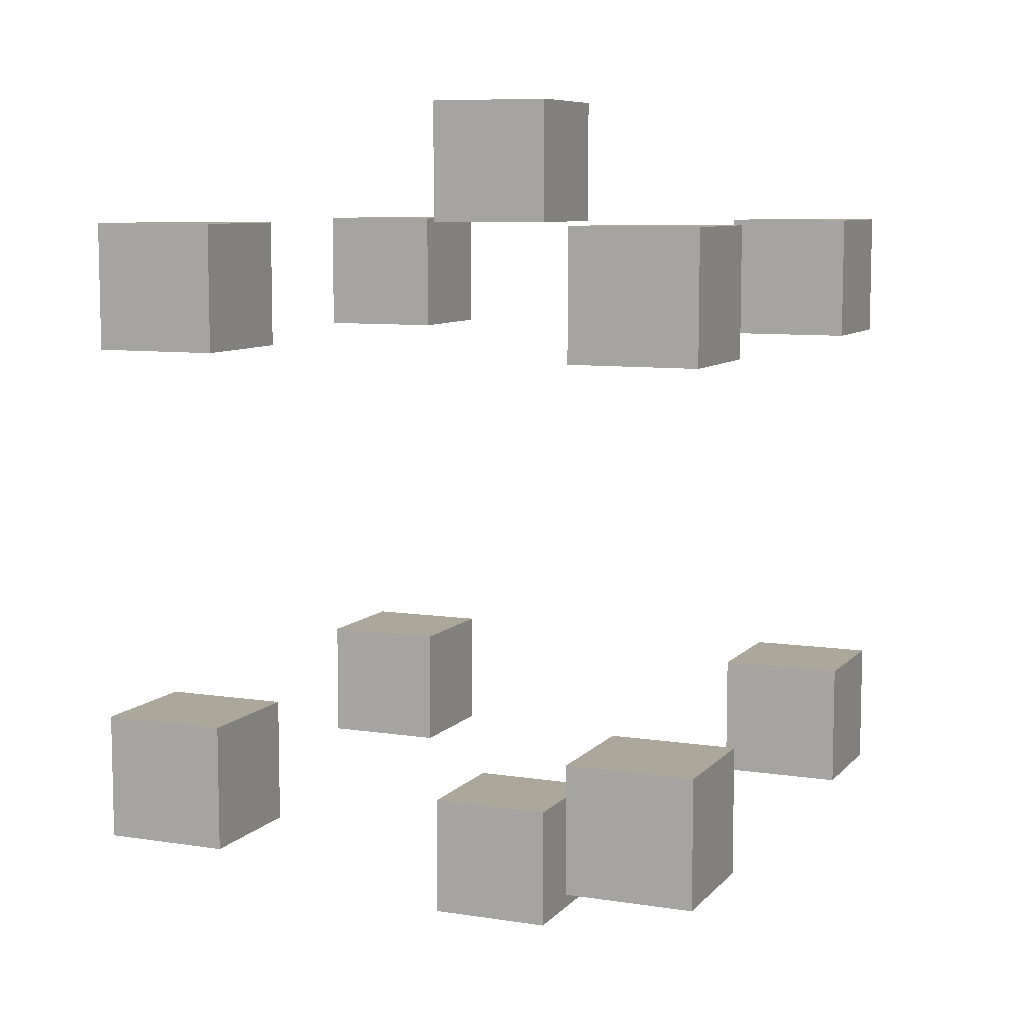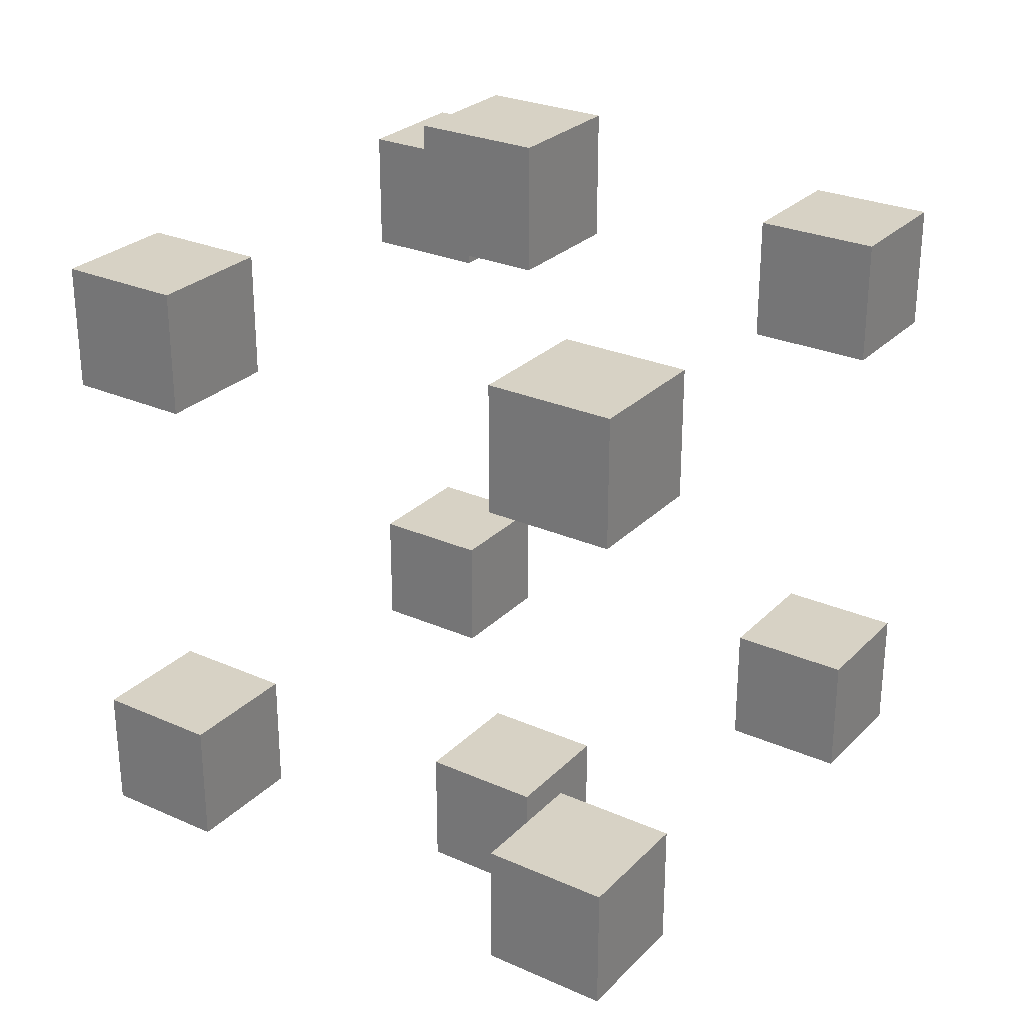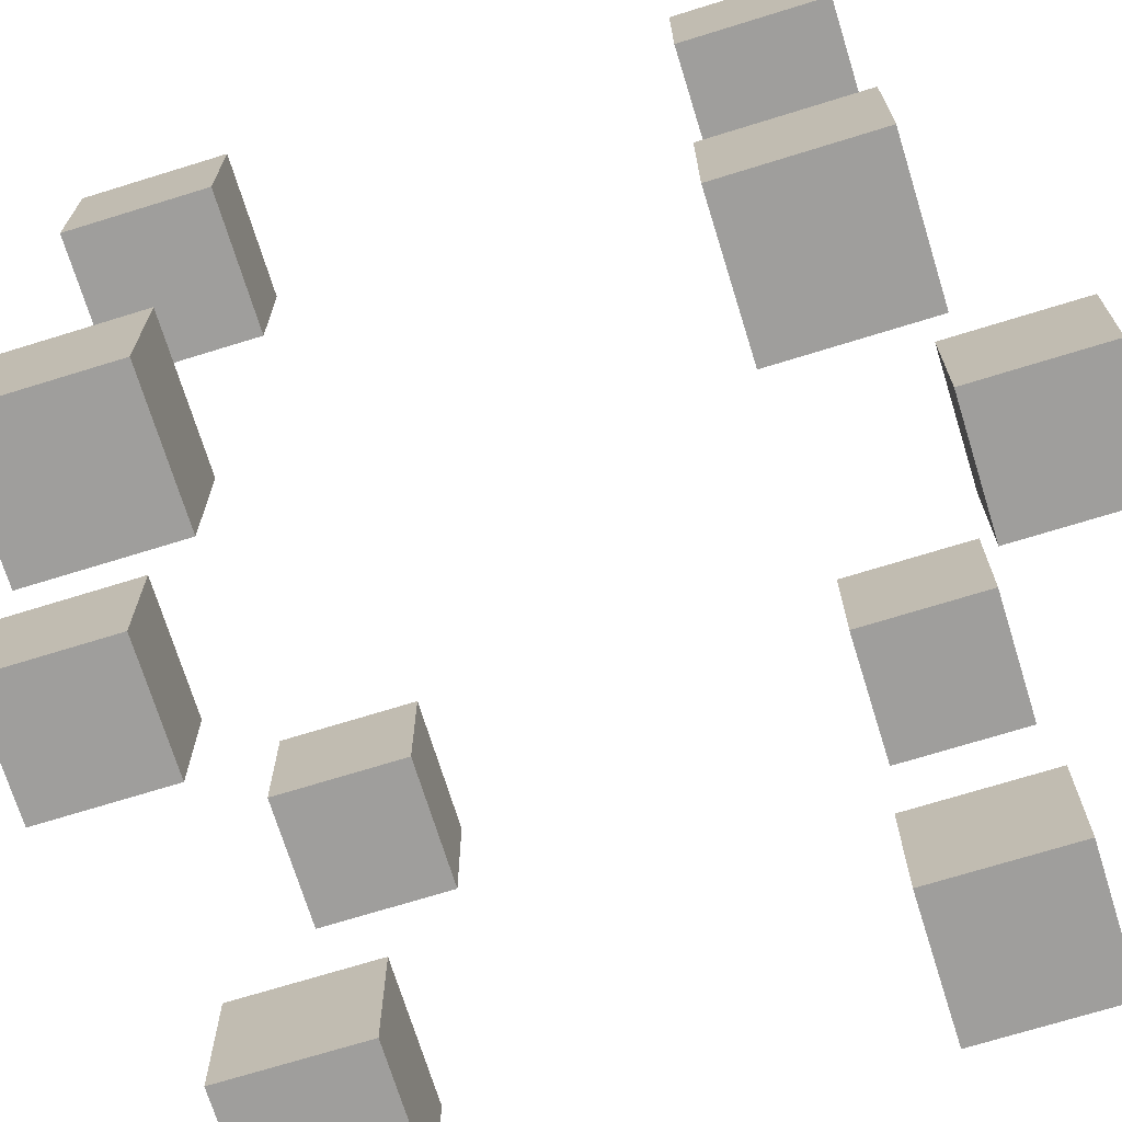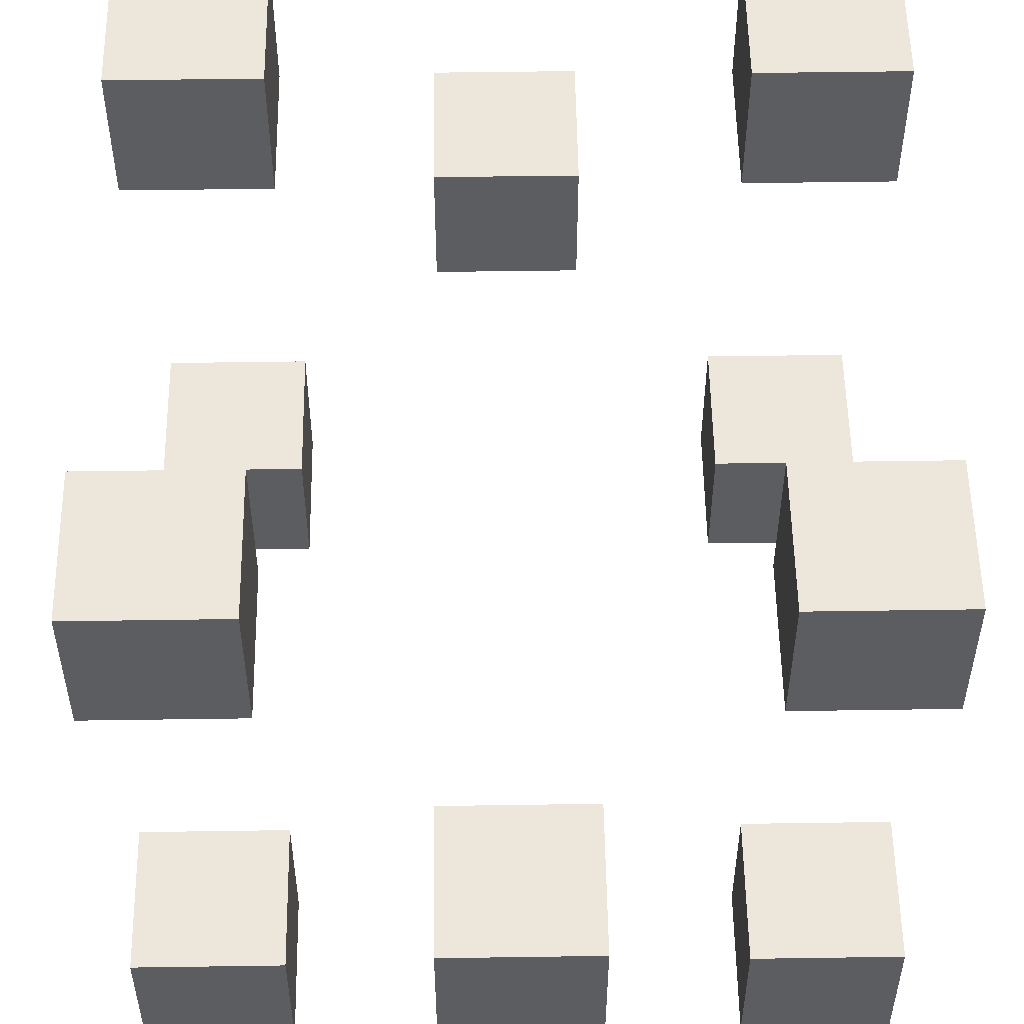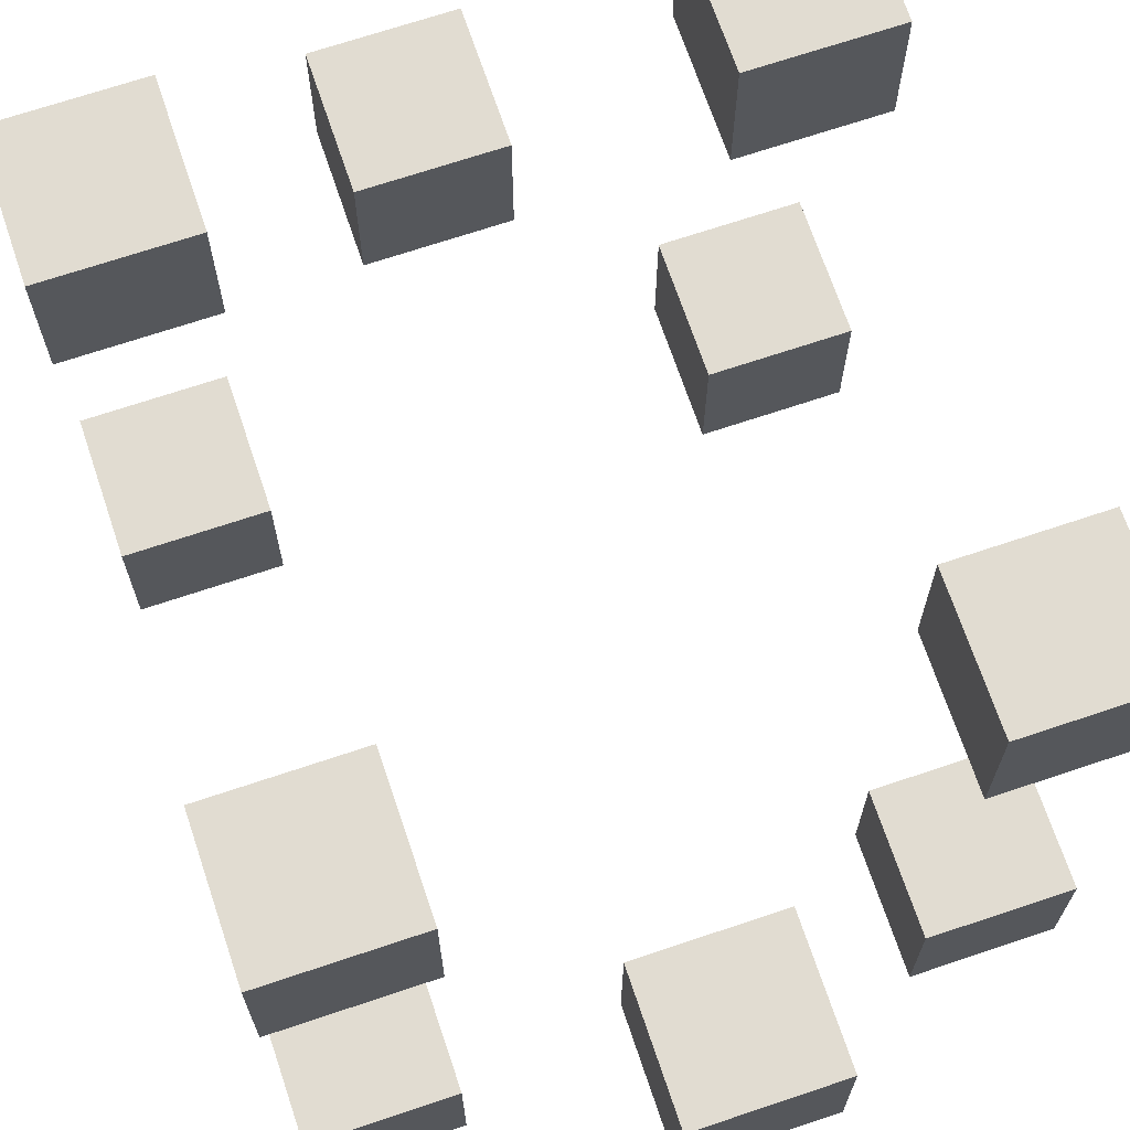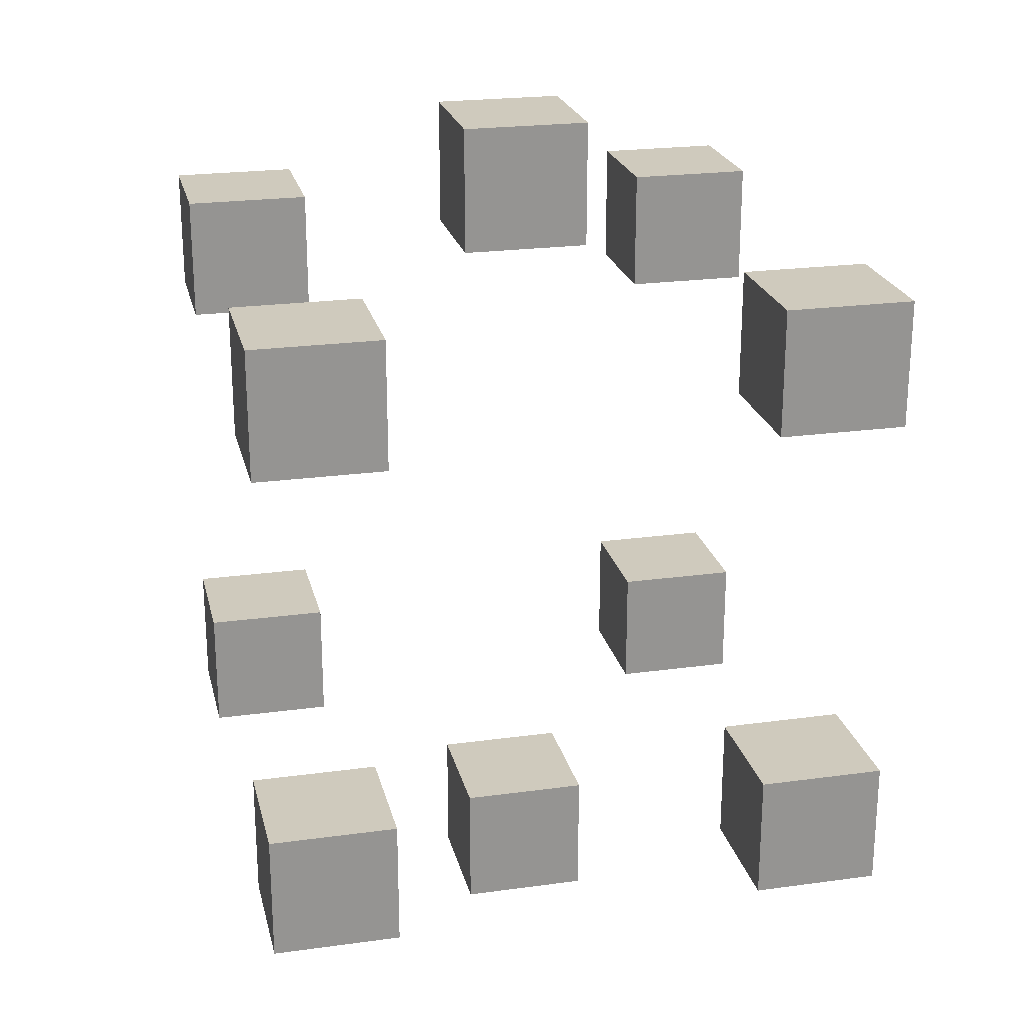
<metadata>
{"format":"obj","ext":"obj","renderer":"f3d","projection":"perspective","resolution":1024,"background":"white","views":[{"elev":8.2,"azim":-157.0,"up":"+Y"},{"elev":27.3,"azim":-55.8,"up":"+Y"},{"elev":-71.1,"azim":107.2,"up":"+Z"},{"elev":54.0,"azim":-0.9,"up":"+Z"},{"elev":69.3,"azim":161.4,"up":"+Z"},{"elev":23.0,"azim":-103.1,"up":"+Y"}]}
</metadata>
<code>
o
v -0.2 -0.2 0.2
v -0.2 -0.2 0.1
v -0.2 -0.2 -0.2
v -0.2 -0.2 -0.3
v -0.2 -0.1 0.2
v -0.2 -0.1 0.1
v -0.2 -0.1 -0.2
v -0.2 -0.1 -0.3
v -0.2 0.2 0.2
v -0.2 0.2 0.1
v -0.2 0.2 -0.2
v -0.2 0.2 -0.3
v -0.2 0.3 0.2
v -0.2 0.3 0.1
v -0.2 0.3 -0.2
v -0.2 0.3 -0.3
v 0 -0.3 0
v 0 -0.3 -0.1
v 0 -0.2 0
v 0 -0.2 -0.1
v 0 0.3 0
v 0 0.3 -0.1
v 0 0.4 0
v 0 0.4 -0.1
v 0.2 -0.2 0.2
v 0.2 -0.2 0.1
v 0.2 -0.2 -0.2
v 0.2 -0.2 -0.3
v 0.2 -0.1 0.2
v 0.2 -0.1 0.1
v 0.2 -0.1 -0.2
v 0.2 -0.1 -0.3
v 0.2 0.2 0.2
v 0.2 0.2 0.1
v 0.2 0.2 -0.2
v 0.2 0.2 -0.3
v 0.2 0.3 0.2
v 0.2 0.3 0.1
v 0.2 0.3 -0.2
v 0.2 0.3 -0.3
v -0.1 -0.2 0.2
v -0.1 -0.2 0.1
v -0.1 -0.2 -0.2
v -0.1 -0.2 -0.3
v -0.1 -0.1 0.2
v -0.1 -0.1 0.1
v -0.1 -0.1 -0.2
v -0.1 -0.1 -0.3
v -0.1 0.2 0.2
v -0.1 0.2 0.1
v -0.1 0.2 -0.2
v -0.1 0.2 -0.3
v -0.1 0.3 0.2
v -0.1 0.3 0.1
v -0.1 0.3 -0.2
v -0.1 0.3 -0.3
v 0.1 -0.3 0
v 0.1 -0.3 -0.1
v 0.1 -0.2 0
v 0.1 -0.2 -0.1
v 0.1 0.3 0
v 0.1 0.3 -0.1
v 0.1 0.4 0
v 0.1 0.4 -0.1
v 0.3 -0.2 0.2
v 0.3 -0.2 0.1
v 0.3 -0.2 -0.2
v 0.3 -0.2 -0.3
v 0.3 -0.1 0.2
v 0.3 -0.1 0.1
v 0.3 -0.1 -0.2
v 0.3 -0.1 -0.3
v 0.3 0.2 0.2
v 0.3 0.2 0.1
v 0.3 0.2 -0.2
v 0.3 0.2 -0.3
v 0.3 0.3 0.2
v 0.3 0.3 0.1
v 0.3 0.3 -0.2
v 0.3 0.3 -0.3
v -0.2 -0.2 0.2
v -0.2 -0.1 0.2
v -0.2 0.2 0.2
v -0.2 0.3 0.2
v -0.1 -0.2 0.2
v -0.1 -0.1 0.2
v -0.1 0.2 0.2
v -0.1 0.3 0.2
v 0.2 -0.2 0.2
v 0.2 -0.1 0.2
v 0.2 0.2 0.2
v 0.2 0.3 0.2
v 0.3 -0.2 0.2
v 0.3 -0.1 0.2
v 0.3 0.2 0.2
v 0.3 0.3 0.2
v 0 -0.3 0
v 0 -0.2 0
v 0 0.3 0
v 0 0.4 0
v 0.1 -0.3 0
v 0.1 -0.2 0
v 0.1 0.3 0
v 0.1 0.4 0
v -0.2 -0.2 -0.2
v -0.2 -0.1 -0.2
v -0.2 0.2 -0.2
v -0.2 0.3 -0.2
v -0.1 -0.2 -0.2
v -0.1 -0.1 -0.2
v -0.1 0.2 -0.2
v -0.1 0.3 -0.2
v 0.2 -0.2 -0.2
v 0.2 -0.1 -0.2
v 0.2 0.2 -0.2
v 0.2 0.3 -0.2
v 0.3 -0.2 -0.2
v 0.3 -0.1 -0.2
v 0.3 0.2 -0.2
v 0.3 0.3 -0.2
v -0.2 -0.2 0.1
v -0.2 -0.1 0.1
v -0.2 0.2 0.1
v -0.2 0.3 0.1
v -0.1 -0.2 0.1
v -0.1 -0.1 0.1
v -0.1 0.2 0.1
v -0.1 0.3 0.1
v 0.2 -0.2 0.1
v 0.2 -0.1 0.1
v 0.2 0.2 0.1
v 0.2 0.3 0.1
v 0.3 -0.2 0.1
v 0.3 -0.1 0.1
v 0.3 0.2 0.1
v 0.3 0.3 0.1
v 0 -0.3 -0.1
v 0 -0.2 -0.1
v 0 0.3 -0.1
v 0 0.4 -0.1
v 0.1 -0.3 -0.1
v 0.1 -0.2 -0.1
v 0.1 0.3 -0.1
v 0.1 0.4 -0.1
v -0.2 -0.2 -0.3
v -0.2 -0.1 -0.3
v -0.2 0.2 -0.3
v -0.2 0.3 -0.3
v -0.1 -0.2 -0.3
v -0.1 -0.1 -0.3
v -0.1 0.2 -0.3
v -0.1 0.3 -0.3
v 0.2 -0.2 -0.3
v 0.2 -0.1 -0.3
v 0.2 0.2 -0.3
v 0.2 0.3 -0.3
v 0.3 -0.2 -0.3
v 0.3 -0.1 -0.3
v 0.3 0.2 -0.3
v 0.3 0.3 -0.3
v 0 -0.3 0
v 0.1 -0.3 0
v 0 -0.3 -0.1
v 0.1 -0.3 -0.1
v -0.2 -0.2 0.2
v -0.1 -0.2 0.2
v 0.2 -0.2 0.2
v 0.3 -0.2 0.2
v -0.2 -0.2 0.1
v -0.1 -0.2 0.1
v 0.2 -0.2 0.1
v 0.3 -0.2 0.1
v -0.2 -0.2 -0.2
v -0.1 -0.2 -0.2
v 0.2 -0.2 -0.2
v 0.3 -0.2 -0.2
v -0.2 -0.2 -0.3
v -0.1 -0.2 -0.3
v 0.2 -0.2 -0.3
v 0.3 -0.2 -0.3
v -0.2 0.2 0.2
v -0.1 0.2 0.2
v 0.2 0.2 0.2
v 0.3 0.2 0.2
v -0.2 0.2 0.1
v -0.1 0.2 0.1
v 0.2 0.2 0.1
v 0.3 0.2 0.1
v -0.2 0.2 -0.2
v -0.1 0.2 -0.2
v 0.2 0.2 -0.2
v 0.3 0.2 -0.2
v -0.2 0.2 -0.3
v -0.1 0.2 -0.3
v 0.2 0.2 -0.3
v 0.3 0.2 -0.3
v 0 0.3 0
v 0.1 0.3 0
v 0 0.3 -0.1
v 0.1 0.3 -0.1
v 0 -0.2 0
v 0.1 -0.2 0
v 0 -0.2 -0.1
v 0.1 -0.2 -0.1
v -0.2 -0.1 0.2
v -0.1 -0.1 0.2
v 0.2 -0.1 0.2
v 0.3 -0.1 0.2
v -0.2 -0.1 0.1
v -0.1 -0.1 0.1
v 0.2 -0.1 0.1
v 0.3 -0.1 0.1
v -0.2 -0.1 -0.2
v -0.1 -0.1 -0.2
v 0.2 -0.1 -0.2
v 0.3 -0.1 -0.2
v -0.2 -0.1 -0.3
v -0.1 -0.1 -0.3
v 0.2 -0.1 -0.3
v 0.3 -0.1 -0.3
v -0.2 0.3 0.2
v -0.1 0.3 0.2
v 0.2 0.3 0.2
v 0.3 0.3 0.2
v -0.2 0.3 0.1
v -0.1 0.3 0.1
v 0.2 0.3 0.1
v 0.3 0.3 0.1
v -0.2 0.3 -0.2
v -0.1 0.3 -0.2
v 0.2 0.3 -0.2
v 0.3 0.3 -0.2
v -0.2 0.3 -0.3
v -0.1 0.3 -0.3
v 0.2 0.3 -0.3
v 0.3 0.3 -0.3
v 0 0.4 0
v 0.1 0.4 0
v 0 0.4 -0.1
v 0.1 0.4 -0.1
f 5 2 1
f 6 2 5
f 7 4 3
f 8 4 7
f 13 10 9
f 14 10 13
f 15 12 11
f 16 12 15
f 19 18 17
f 20 18 19
f 23 22 21
f 24 22 23
f 29 26 25
f 30 26 29
f 31 28 27
f 32 28 31
f 37 34 33
f 38 34 37
f 39 36 35
f 40 36 39
f 41 42 45
f 45 42 46
f 43 44 47
f 47 44 48
f 49 50 53
f 53 50 54
f 51 52 55
f 55 52 56
f 57 58 59
f 59 58 60
f 61 62 63
f 63 62 64
f 65 66 69
f 69 66 70
f 67 68 71
f 71 68 72
f 73 74 77
f 77 74 78
f 75 76 79
f 79 76 80
f 85 82 81
f 86 82 85
f 87 84 83
f 88 84 87
f 93 90 89
f 94 90 93
f 95 92 91
f 96 92 95
f 101 98 97
f 102 98 101
f 103 100 99
f 104 100 103
f 109 106 105
f 110 106 109
f 111 108 107
f 112 108 111
f 117 114 113
f 118 114 117
f 119 116 115
f 120 116 119
f 121 122 125
f 125 122 126
f 123 124 127
f 127 124 128
f 129 130 133
f 133 130 134
f 131 132 135
f 135 132 136
f 137 138 141
f 141 138 142
f 139 140 143
f 143 140 144
f 145 146 149
f 149 146 150
f 147 148 151
f 151 148 152
f 153 154 157
f 157 154 158
f 155 156 159
f 159 156 160
f 163 162 161
f 164 162 163
f 169 166 165
f 170 166 169
f 171 168 167
f 172 168 171
f 177 174 173
f 178 174 177
f 179 176 175
f 180 176 179
f 185 182 181
f 186 182 185
f 187 184 183
f 188 184 187
f 193 190 189
f 194 190 193
f 195 192 191
f 196 192 195
f 199 198 197
f 200 198 199
f 201 202 203
f 203 202 204
f 205 206 209
f 209 206 210
f 207 208 211
f 211 208 212
f 213 214 217
f 217 214 218
f 215 216 219
f 219 216 220
f 221 222 225
f 225 222 226
f 223 224 227
f 227 224 228
f 229 230 233
f 233 230 234
f 231 232 235
f 235 232 236
f 237 238 239
f 239 238 240

</code>
